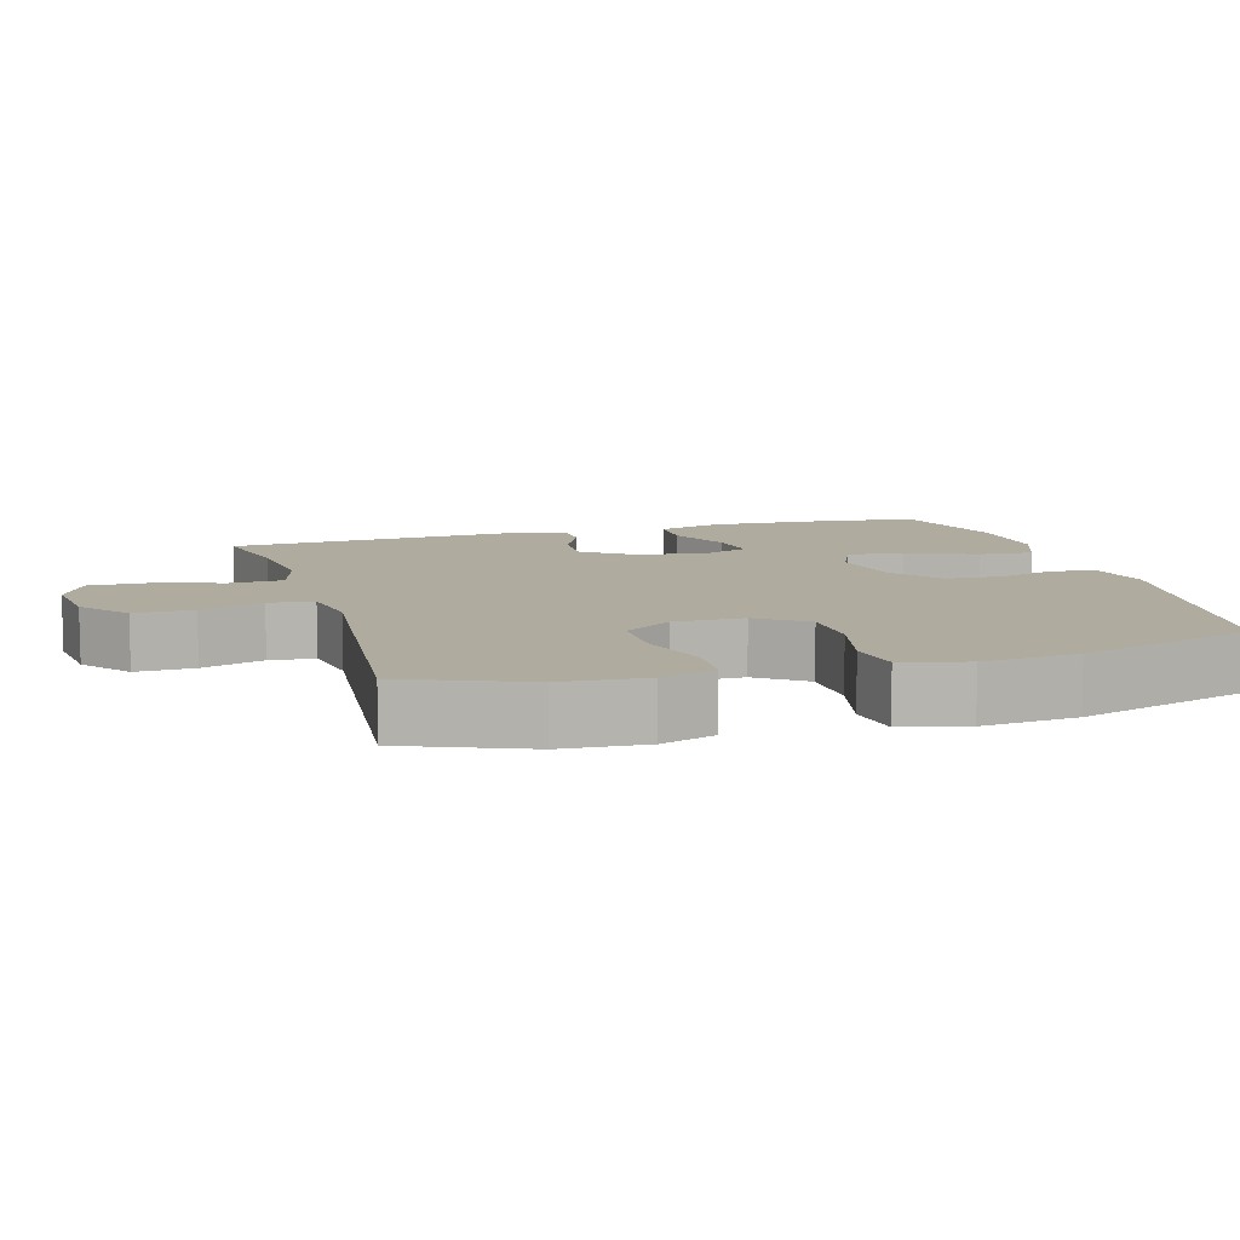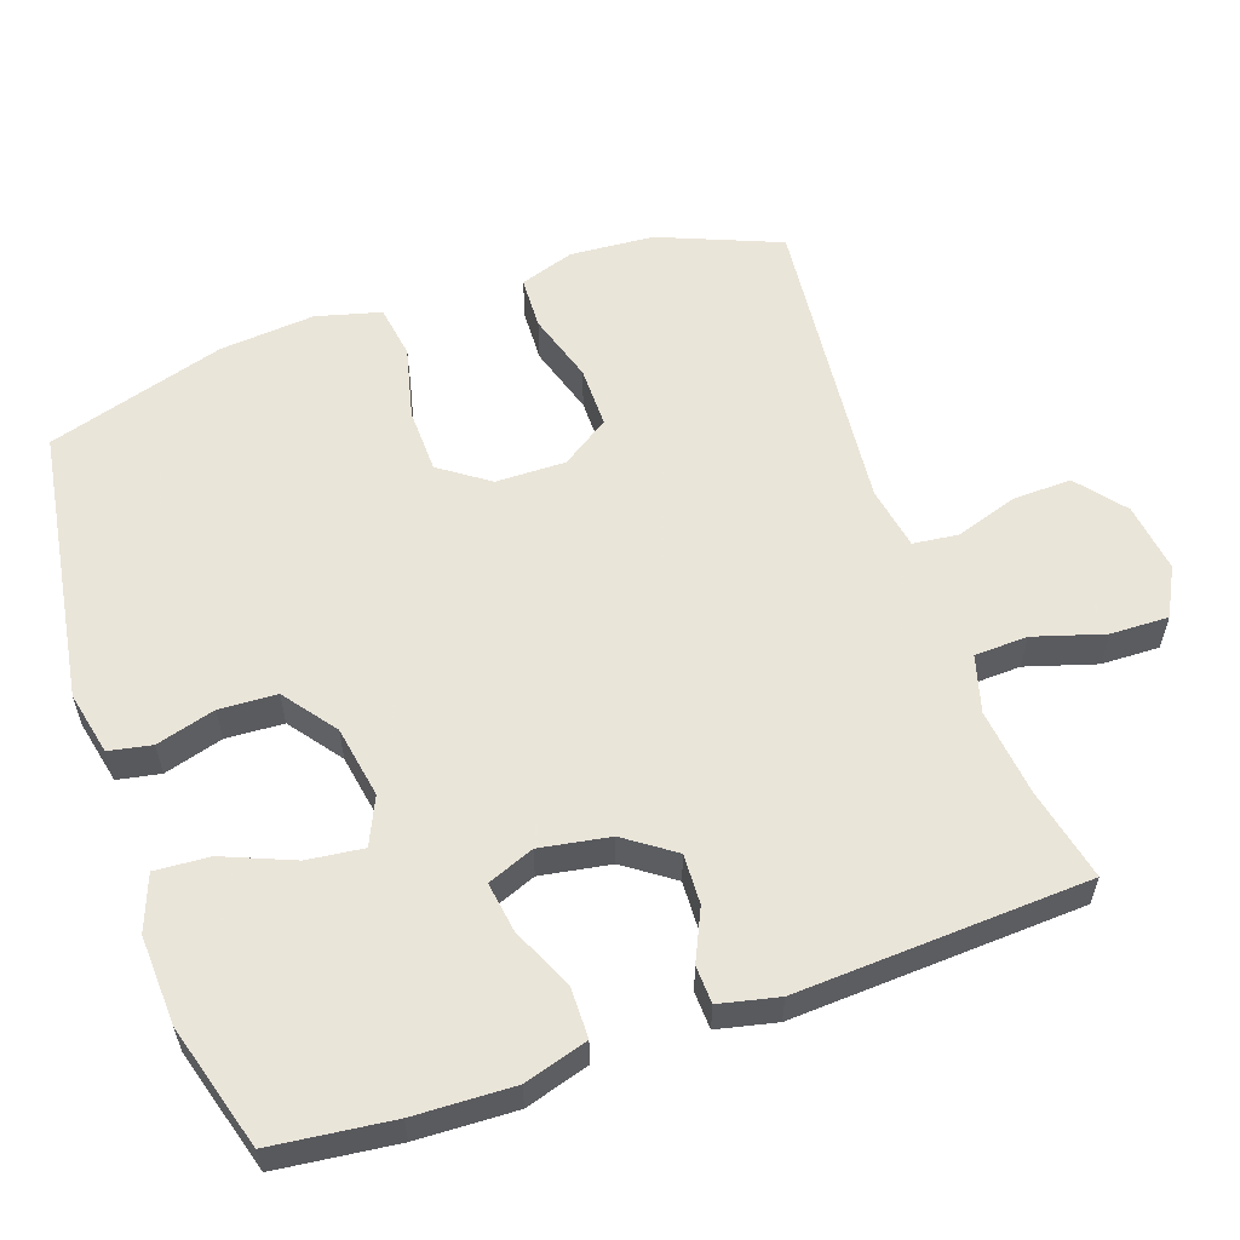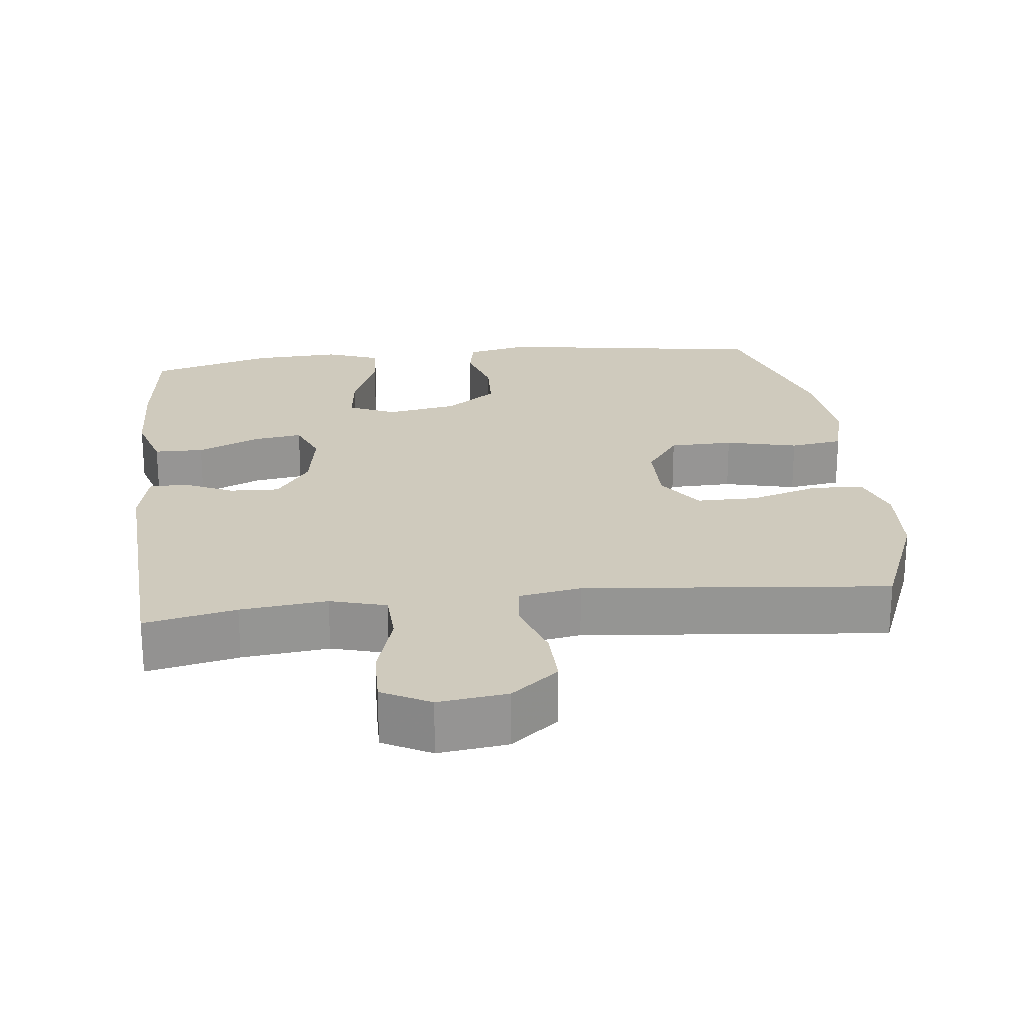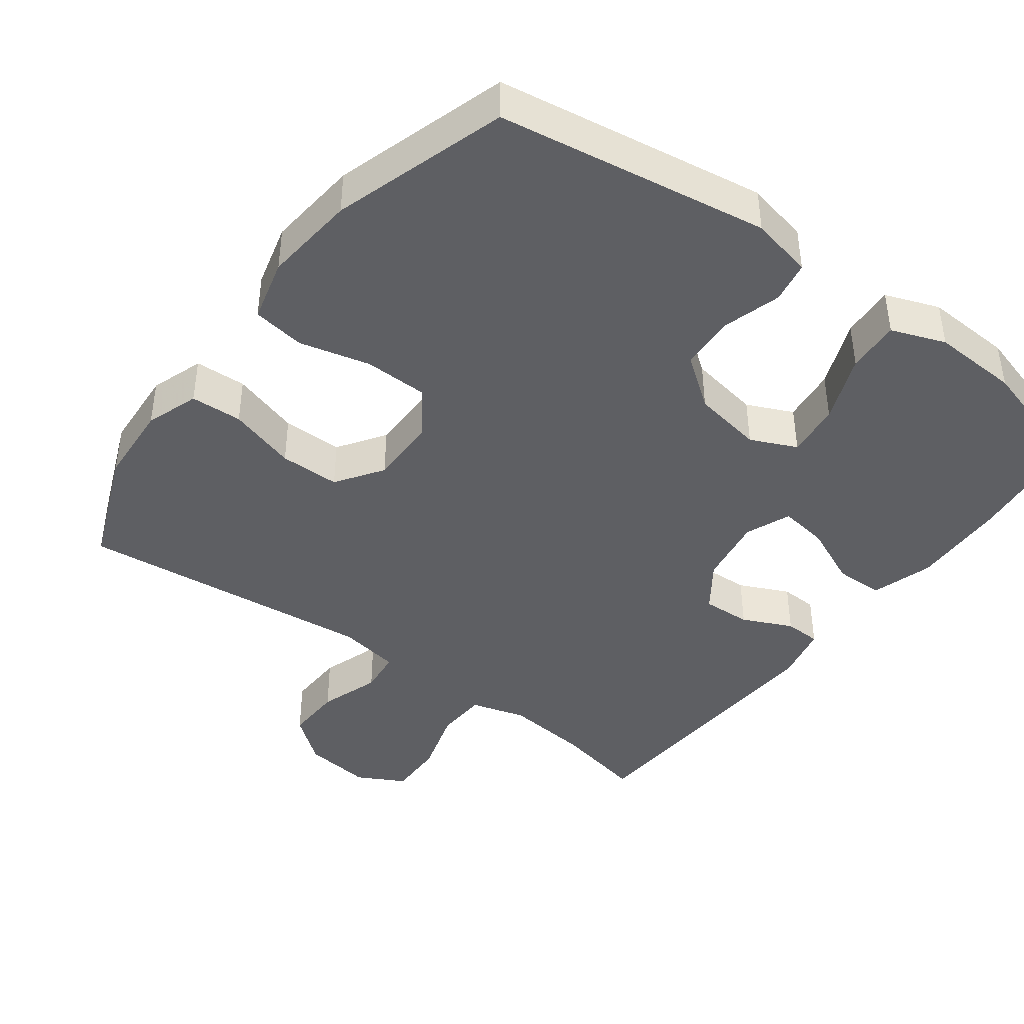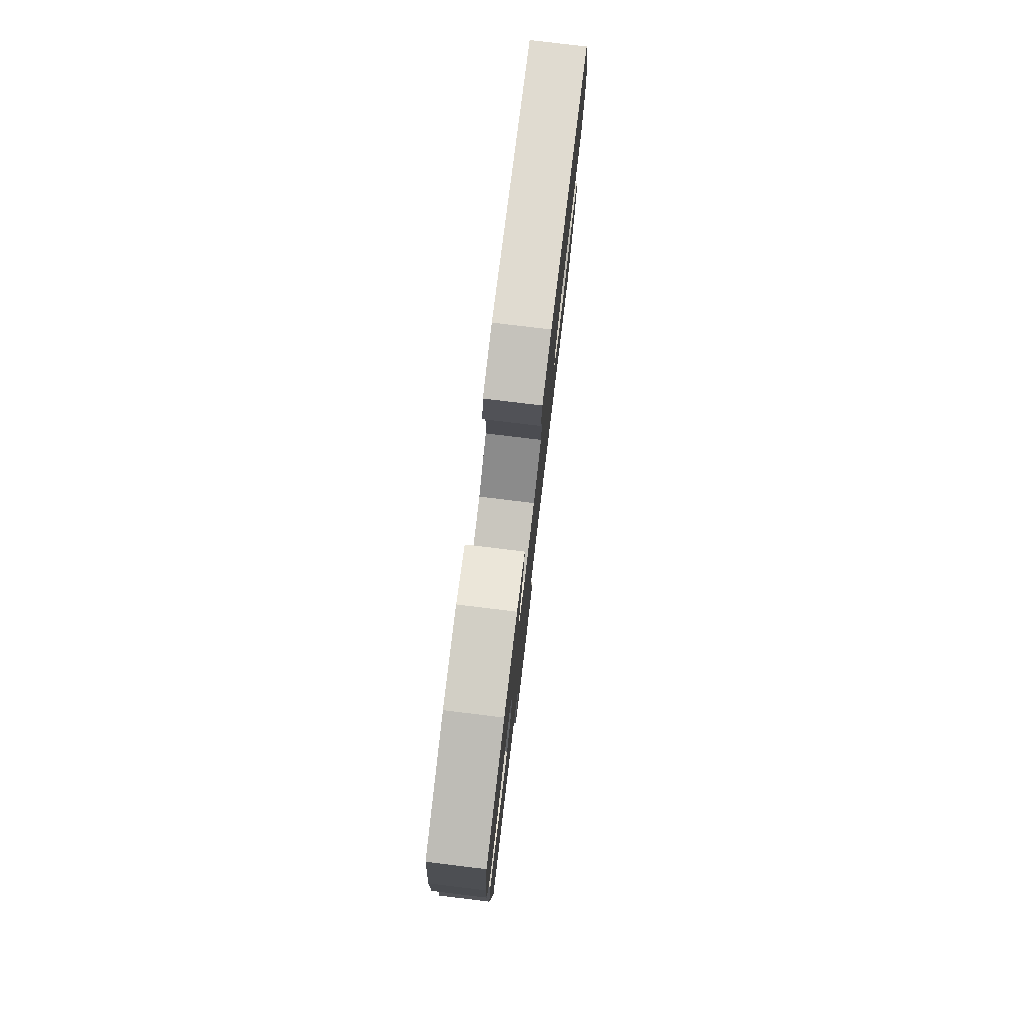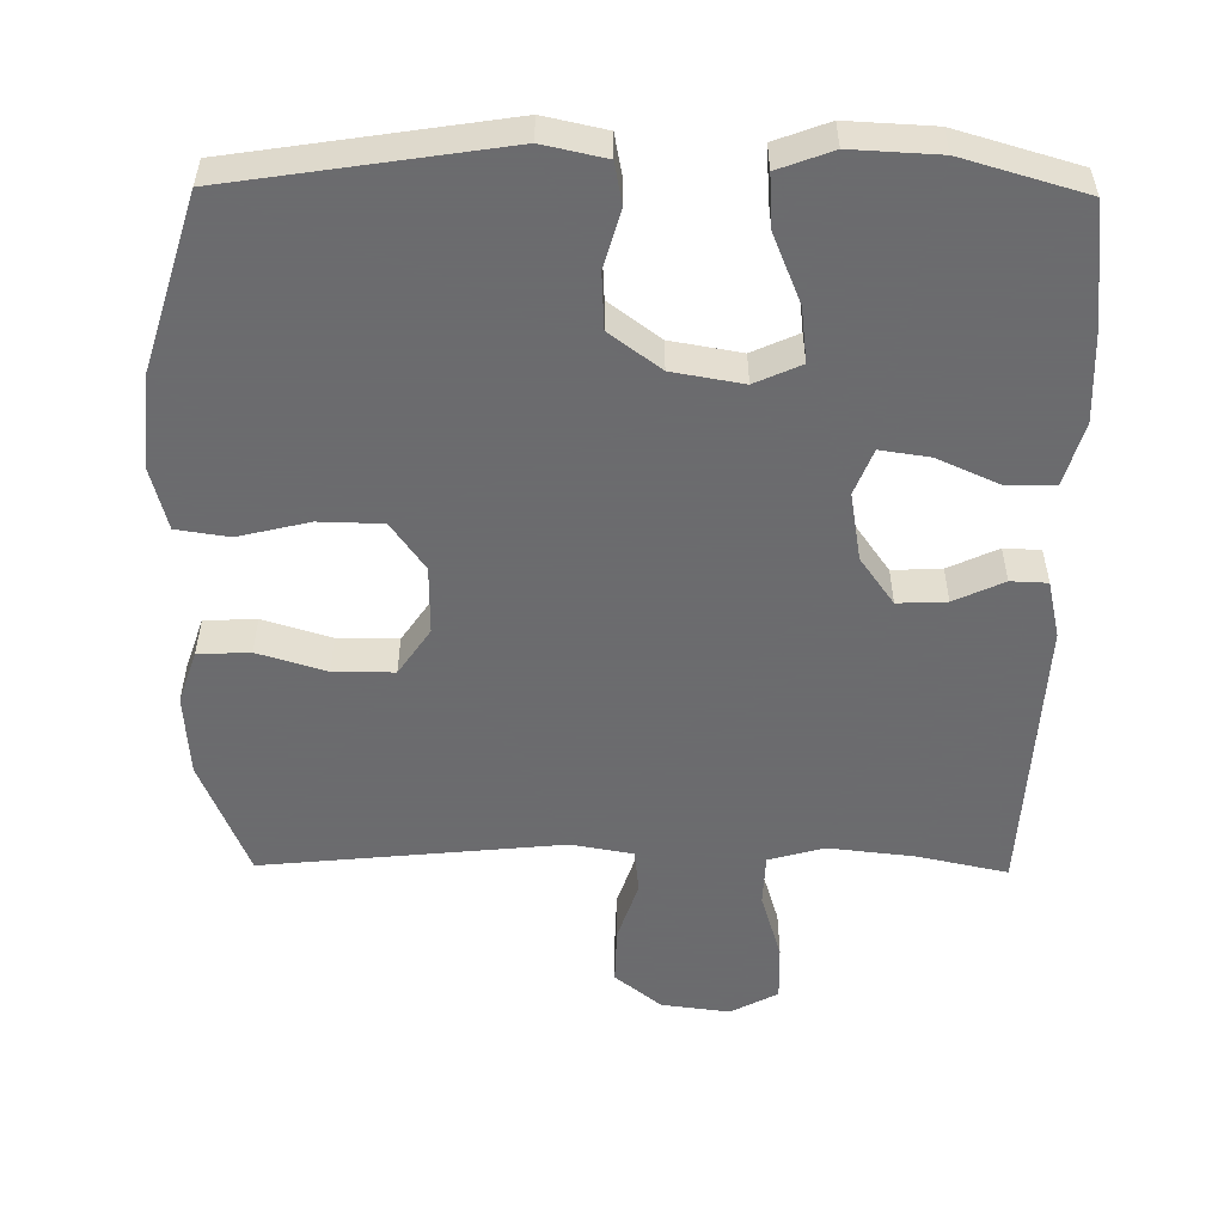
<metadata>
{"format":"obj","ext":"obj","renderer":"f3d","projection":"perspective","resolution":1024,"background":"white","views":[{"elev":9.7,"azim":-106.4,"up":"+Y"},{"elev":57.7,"azim":70.8,"up":"+Y"},{"elev":22.8,"azim":173.4,"up":"+Y"},{"elev":-42.0,"azim":-36.8,"up":"+Y"},{"elev":79.0,"azim":96.9,"up":"+Z"},{"elev":-53.5,"azim":-0.7,"up":"+Y"}]}
</metadata>
<code>
v -0.5 0.07 -0.5
v -0.567 0.07 -0.336
v -0.575 0.07 -0.222
v -0.55 0.07 -0.148
v -0.478 0.07 -0.145
v -0.383 0.07 -0.174
v -0.299 0.07 -0.174
v -0.255 0.07 -0.109
v -0.256 0.07 -0.014
v -0.303 0.07 0.052
v -0.391 0.07 0.054
v -0.49 0.07 0.03
v -0.563 0.07 0.041
v -0.586 0.07 0.129
v -0.574 0.07 0.258
v -0.5 0.07 0.5
v -0.124 0.07 0.558
v -0.037 0.07 0.539
v -0.026 0.07 0.481
v -0.049 0.07 0.401
v -0.045 0.07 0.323
v 0.026 0.07 0.27
v 0.124 0.07 0.253
v 0.188 0.07 0.282
v 0.179 0.07 0.358
v 0.14 0.07 0.453
v 0.135 0.07 0.527
v 0.21 0.07 0.555
v 0.331 0.07 0.549
v 0.5 0.07 0.5
v 0.519 0.07 0.338
v 0.524 0.07 0.204
v 0.498 0.07 0.118
v 0.43 0.07 0.117
v 0.345 0.07 0.155
v 0.277 0.07 0.165
v 0.252 0.07 0.102
v 0.268 0.07 0.007
v 0.315 0.07 -0.059
v 0.383 0.07 -0.056
v 0.452 0.07 -0.024
v 0.503 0.07 -0.026
v 0.521 0.07 -0.106
v 0.5 0.07 -0.5
v 0.374 0.07 -0.473
v 0.255 0.07 -0.46
v 0.178 0.07 -0.482
v 0.175 0.07 -0.554
v 0.204 0.07 -0.649
v 0.206 0.07 -0.728
v 0.14 0.07 -0.763
v 0.045 0.07 -0.751
v -0.02 0.07 -0.699
v -0.018 0.07 -0.619
v 0.01 0.07 -0.534
v 0.003 0.07 -0.473
v -0.083 0.07 -0.458
v -0.5 0 -0.5
v -0.567 0 -0.336
v -0.575 0 -0.222
v -0.55 0 -0.148
v -0.478 0 -0.145
v -0.383 0 -0.174
v -0.299 0 -0.174
v -0.255 0 -0.109
v -0.256 0 -0.014
v -0.303 0 0.052
v -0.391 0 0.054
v -0.49 0 0.03
v -0.563 0 0.041
v -0.586 0 0.129
v -0.574 0 0.258
v -0.5 0 0.5
v -0.124 0 0.558
v -0.037 0 0.539
v -0.026 0 0.481
v -0.049 0 0.401
v -0.045 0 0.323
v 0.026 0 0.27
v 0.124 0 0.253
v 0.188 0 0.282
v 0.179 0 0.358
v 0.14 0 0.453
v 0.135 0 0.527
v 0.21 0 0.555
v 0.331 0 0.549
v 0.5 0 0.5
v 0.519 0 0.338
v 0.524 0 0.204
v 0.498 0 0.118
v 0.43 0 0.117
v 0.345 0 0.155
v 0.277 0 0.165
v 0.252 0 0.102
v 0.268 0 0.007
v 0.315 0 -0.059
v 0.383 0 -0.056
v 0.452 0 -0.024
v 0.503 0 -0.026
v 0.521 0 -0.106
v 0.5 0 -0.5
v 0.374 0 -0.473
v 0.255 0 -0.46
v 0.178 0 -0.482
v 0.175 0 -0.554
v 0.204 0 -0.649
v 0.206 0 -0.728
v 0.14 0 -0.763
v 0.045 0 -0.751
v -0.02 0 -0.699
v -0.018 0 -0.619
v 0.01 0 -0.534
v 0.003 0 -0.473
v -0.083 0 -0.458
f 52 53 54 55
f 52 55 56
f 51 52 56
f 48 49 50 51
f 47 48 51 56
f 46 47 56 57
f 42 43 44 45
f 40 41 42 45
f 39 40 45 46
f 38 39 46 57
f 32 33 34 35
f 32 35 36
f 31 32 36
f 30 31 36
f 29 30 36
f 28 29 36 37
f 25 26 27 28
f 24 25 28 37
f 17 18 19 20
f 17 20 21
f 16 17 21
f 15 16 21 22
f 11 12 13 14
f 10 11 14 15
f 3 4 5 6
f 3 6 7
f 2 3 7
f 1 2 7
f 57 1 7 8
f 23 24 37 38
f 10 15 22 23
f 9 10 23 38
f 8 9 38 57
f 112 111 110 109
f 113 112 109
f 113 109 108
f 108 107 106 105
f 113 108 105 104
f 114 113 104 103
f 102 101 100 99
f 102 99 98 97
f 103 102 97 96
f 114 103 96 95
f 92 91 90 89
f 93 92 89
f 93 89 88
f 93 88 87
f 93 87 86
f 94 93 86 85
f 85 84 83 82
f 94 85 82 81
f 77 76 75 74
f 78 77 74
f 78 74 73
f 79 78 73 72
f 71 70 69 68
f 72 71 68 67
f 63 62 61 60
f 64 63 60
f 64 60 59
f 64 59 58
f 65 64 58 114
f 95 94 81 80
f 80 79 72 67
f 95 80 67 66
f 114 95 66 65
f 1 58 59 2
f 2 59 60 3
f 3 60 61 4
f 4 61 62 5
f 5 62 63 6
f 6 63 64 7
f 7 64 65 8
f 8 65 66 9
f 9 66 67 10
f 10 67 68 11
f 11 68 69 12
f 12 69 70 13
f 13 70 71 14
f 14 71 72 15
f 15 72 73 16
f 16 73 74 17
f 17 74 75 18
f 18 75 76 19
f 19 76 77 20
f 20 77 78 21
f 21 78 79 22
f 22 79 80 23
f 23 80 81 24
f 24 81 82 25
f 25 82 83 26
f 26 83 84 27
f 27 84 85 28
f 28 85 86 29
f 29 86 87 30
f 30 87 88 31
f 31 88 89 32
f 32 89 90 33
f 33 90 91 34
f 34 91 92 35
f 35 92 93 36
f 36 93 94 37
f 37 94 95 38
f 38 95 96 39
f 39 96 97 40
f 40 97 98 41
f 41 98 99 42
f 42 99 100 43
f 43 100 101 44
f 44 101 102 45
f 45 102 103 46
f 46 103 104 47
f 47 104 105 48
f 48 105 106 49
f 49 106 107 50
f 50 107 108 51
f 51 108 109 52
f 52 109 110 53
f 53 110 111 54
f 54 111 112 55
f 55 112 113 56
f 56 113 114 57
f 57 114 58 1

</code>
